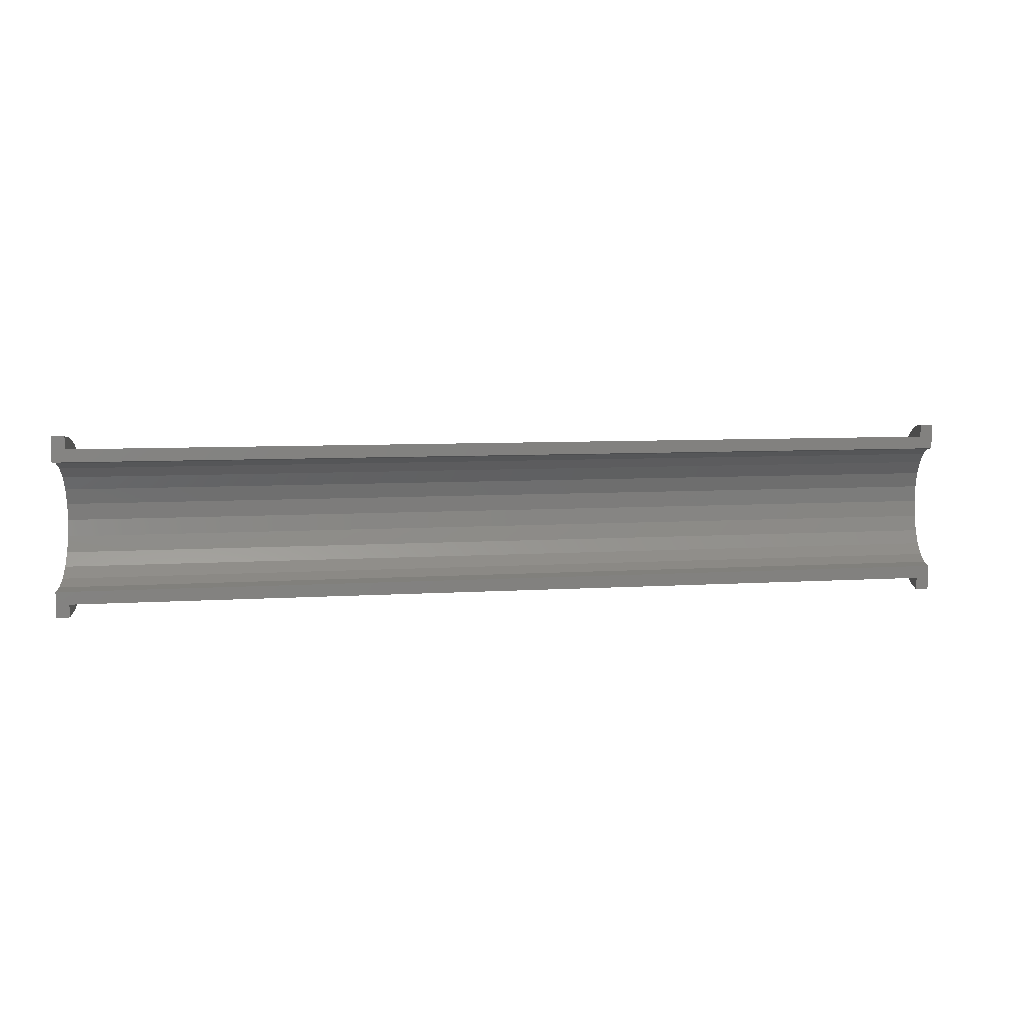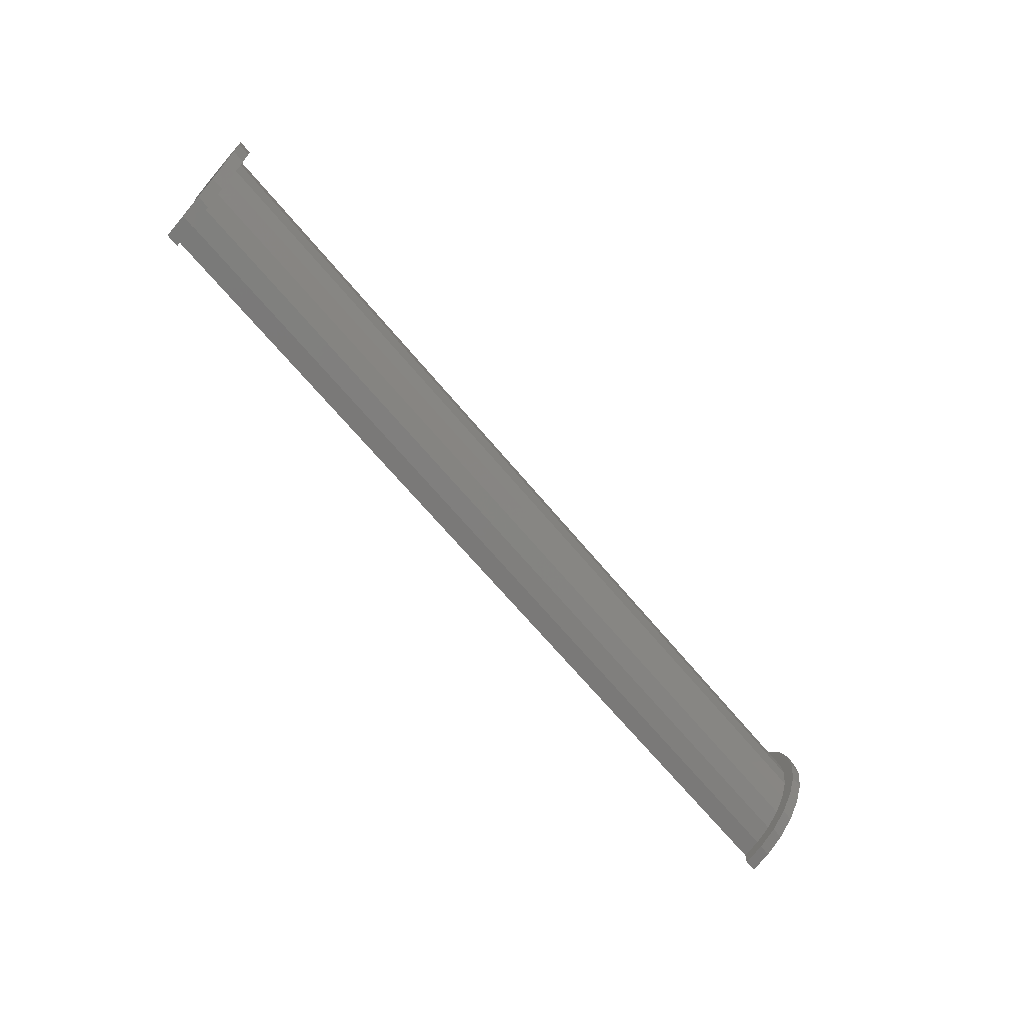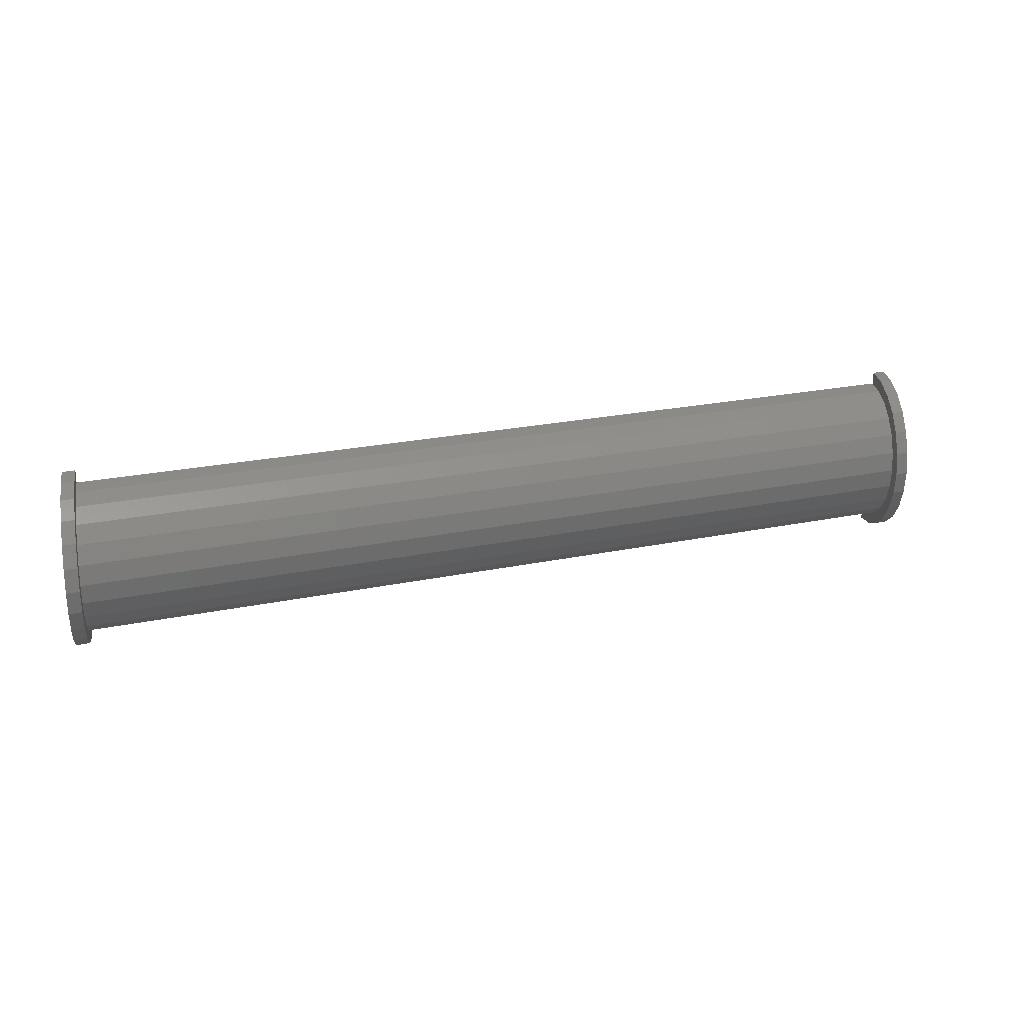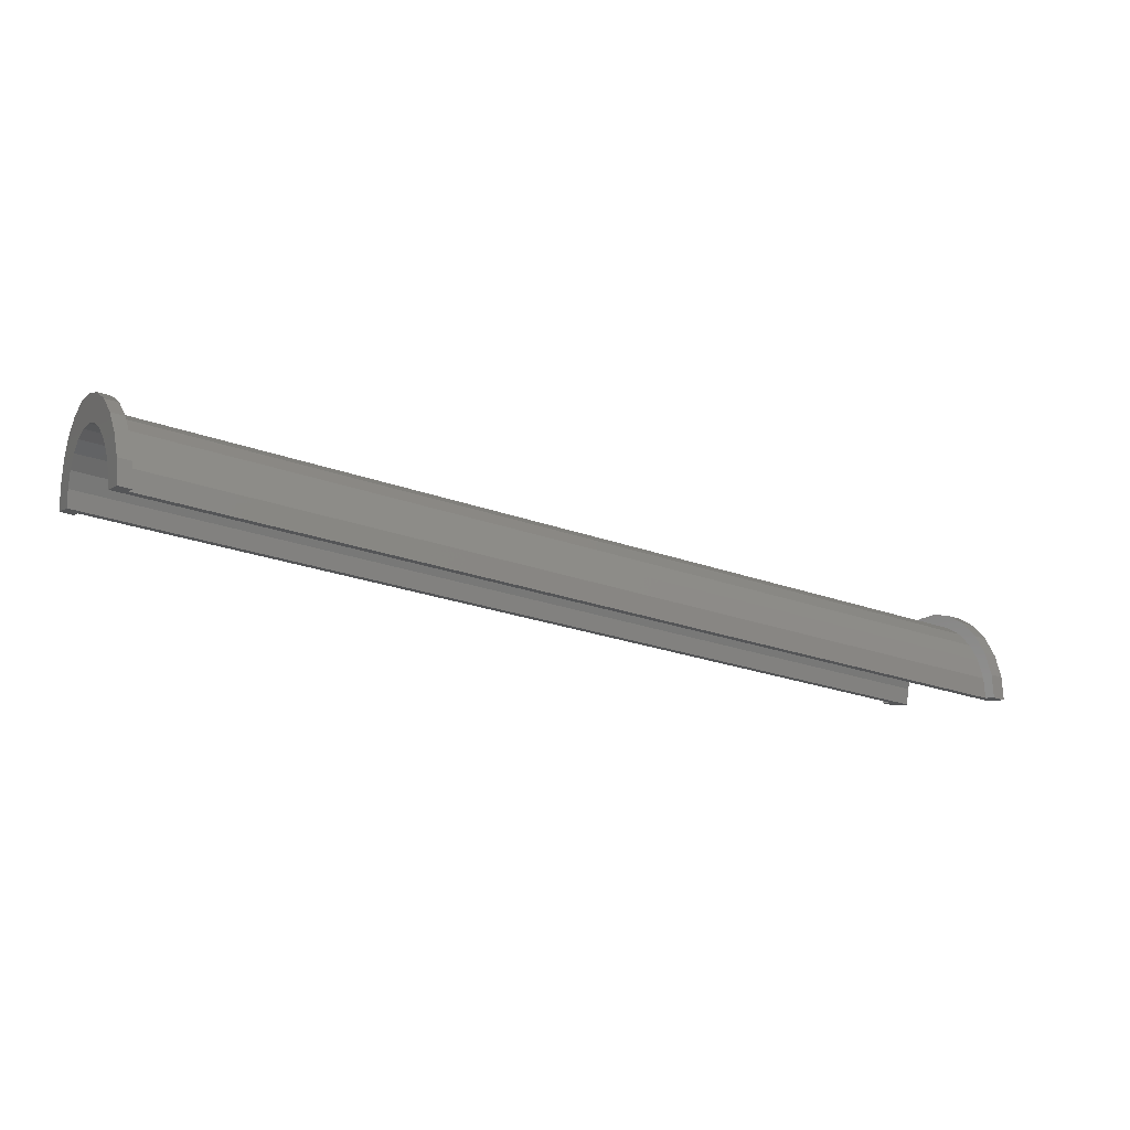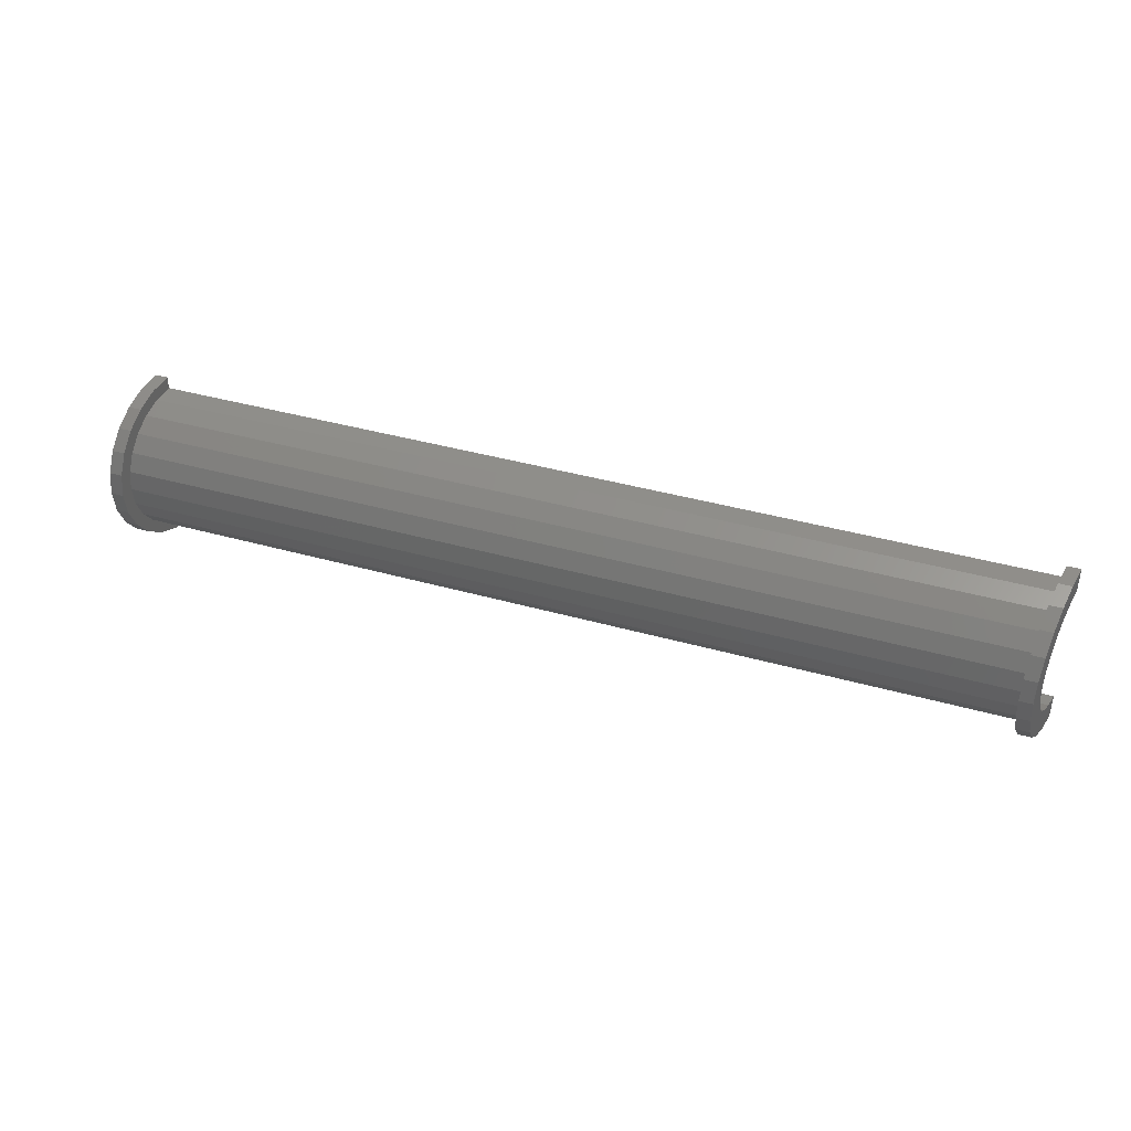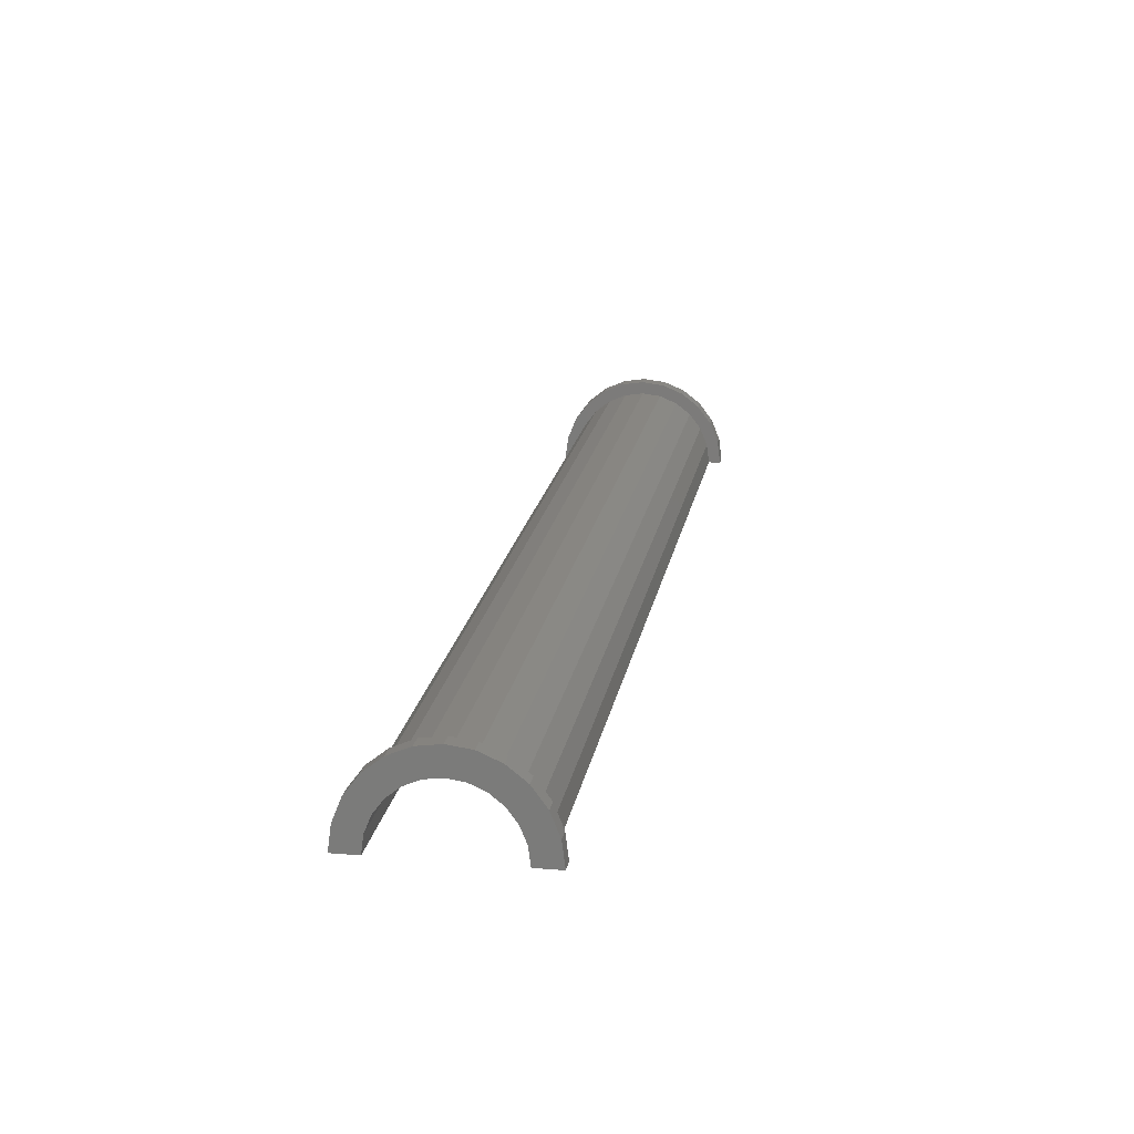
<metadata>
{"format":"stl","ext":"stl","renderer":"f3d","projection":"perspective","resolution":1024,"background":"white","views":[{"elev":6.6,"azim":178.4,"up":"+Y"},{"elev":-67.2,"azim":-40.6,"up":"+Y"},{"elev":22.9,"azim":-10.2,"up":"+Y"},{"elev":-6.0,"azim":-28.7,"up":"+Z"},{"elev":39.4,"azim":29.1,"up":"+Y"},{"elev":12.5,"azim":101.3,"up":"+Z"}]}
</metadata>
<code>
# stl→obj: 104 verts, 204 faces
v 1 1.553 5.626
v 69.77 0 -5.83
v 69.77 1.553 -6.035
v 1 0 5.83
v 1 -6 -0.1696
v 69.77 -5.796 -10.28
v 1 -5.796 1.383
v 69.77 -6 -11.83
v 69.77 4.243 -7.588
v 1 5.196 2.83
v 1 4.243 4.073
v 69.77 5.196 -8.83
v 69.77 3 -6.634
v 1 3 5.027
v 1 5.796 1.383
v 69.77 5.796 -10.28
v 1 -5.196 2.83
v 69.77 -4.243 -7.588
v 1 -4.243 4.073
v 69.77 -5.196 -8.83
v -2.873e-16 4.83 1.294
v -4.023e-16 6.761 1.812
v 0 7 0
v 0 5 0
v -7.772e-16 6.062 3.5
v -5.551e-16 4.33 2.5
v -1.099e-15 4.95 4.95
v -7.85e-16 3.536 3.536
v -1.346e-15 3.5 6.062
v -9.615e-16 2.5 4.33
v -1.501e-15 1.812 6.761
v -1.072e-15 1.294 4.83
v -1.11e-15 0 5
v -1.554e-15 0 7
v -1.072e-15 -1.294 4.83
v -1.501e-15 -1.812 6.761
v -9.615e-16 -2.5 4.33
v -1.346e-15 -3.5 6.062
v -7.85e-16 -3.536 3.536
v -1.099e-15 -4.95 4.95
v -5.551e-16 -4.33 2.5
v -7.772e-16 -6.062 3.5
v -2.873e-16 -4.83 1.294
v -4.023e-16 -6.761 1.812
v 0 -5 0
v 0 -7 0
v 1 6 -0.1696
v 69.77 6 -11.83
v 1 -3 5.027
v 69.77 -3 -6.634
v 69.77 -1.553 -6.035
v 1 -1.553 5.626
v 70.77 0 -7
v 70.77 1.294 -7.17
v 70.77 -4.83 -10.71
v 70.77 -5 -12
v 70.77 -2.5 -7.67
v 70.77 -3.536 -8.464
v 70.77 3.536 -8.464
v 70.77 4.33 -9.5
v 70.77 4.83 -10.71
v 70.77 5 -12
v 70.77 -4.33 -9.5
v 70.77 -1.294 -7.17
v 70.77 2.5 -7.67
v 1 1.812 6.592
v 1 3.5 5.893
v 1 -6.062 3.33
v 1 -6.761 1.642
v 1 6.062 3.33
v 1 6.761 1.642
v 1 4.95 4.78
v 1 -4.95 4.78
v 1 0 6.83
v 1 7 -0.1696
v 1 -7 -0.1696
v 1 -3.5 5.893
v 1 -1.812 6.592
v 69.77 1.812 -5.069
v 70.77 0 -5
v 70.77 1.812 -5.239
v 69.77 0 -4.83
v 70.77 4.95 -7.05
v 69.77 6.062 -8.33
v 69.77 4.95 -6.881
v 70.77 6.062 -8.5
v 70.77 3.5 -5.938
v 69.77 3.5 -5.768
v 69.77 6.761 -10.02
v 70.77 6.761 -10.19
v 69.77 -6.062 -8.33
v 70.77 -4.95 -7.05
v 69.77 -4.95 -6.881
v 70.77 -6.062 -8.5
v 69.77 7 -11.83
v 69.77 -1.812 -5.069
v 69.77 -3.5 -5.768
v 69.77 -6.761 -10.02
v 69.77 -7 -11.83
v 70.77 7 -12
v 70.77 -1.812 -5.239
v 70.77 -3.5 -5.938
v 70.77 -6.761 -10.19
v 70.77 -7 -12
f 1 2 3
f 2 1 4
f 5 6 7
f 6 5 8
f 9 10 11
f 10 9 12
f 11 13 9
f 13 11 14
f 12 15 10
f 15 12 16
f 17 18 19
f 18 17 20
f 21 22 23
f 21 23 24
f 22 21 25
f 26 25 21
f 25 26 27
f 28 27 26
f 28 29 27
f 30 29 28
f 30 31 29
f 32 31 30
f 33 31 32
f 33 34 31
f 35 34 33
f 35 36 34
f 37 36 35
f 37 38 36
f 39 38 37
f 40 39 41
f 42 41 43
f 39 40 38
f 44 43 45
f 41 42 40
f 43 44 42
f 44 45 46
f 14 3 13
f 3 14 1
f 16 47 15
f 47 16 48
f 7 20 17
f 20 7 6
f 49 18 50
f 18 49 19
f 4 51 2
f 51 4 52
f 52 50 51
f 50 52 49
f 53 32 54
f 32 53 33
f 55 45 43
f 45 55 56
f 39 57 58
f 57 39 37
f 26 59 28
f 59 26 60
f 24 61 21
f 61 24 62
f 58 41 39
f 41 58 63
f 35 53 64
f 53 35 33
f 65 28 59
f 28 65 30
f 54 30 65
f 30 54 32
f 21 60 26
f 60 21 61
f 63 43 41
f 43 63 55
f 37 64 57
f 64 37 35
f 29 66 67
f 66 29 31
f 44 68 42
f 68 44 69
f 70 22 25
f 22 70 71
f 72 25 27
f 25 72 70
f 42 73 40
f 73 42 68
f 31 74 66
f 74 31 34
f 27 67 72
f 67 27 29
f 71 23 22
f 23 71 75
f 46 69 44
f 69 46 76
f 77 40 73
f 40 77 38
f 74 36 78
f 36 74 34
f 15 71 70
f 71 15 75
f 75 15 47
f 70 10 15
f 72 10 70
f 72 11 10
f 67 11 72
f 67 14 11
f 66 14 67
f 66 1 14
f 74 1 66
f 74 4 1
f 74 52 4
f 78 52 74
f 78 49 52
f 77 49 78
f 77 19 49
f 73 19 77
f 73 17 19
f 68 17 73
f 17 68 7
f 69 7 68
f 7 69 5
f 5 69 76
f 78 38 77
f 38 78 36
f 79 80 81
f 80 79 82
f 83 84 85
f 84 83 86
f 85 87 83
f 87 85 88
f 86 89 84
f 89 86 90
f 91 92 93
f 92 91 94
f 16 89 95
f 16 95 48
f 89 16 84
f 12 84 16
f 12 85 84
f 9 85 12
f 9 88 85
f 13 88 9
f 13 79 88
f 3 79 13
f 2 79 3
f 2 82 79
f 51 82 2
f 51 96 82
f 50 96 51
f 50 97 96
f 18 97 50
f 18 93 97
f 20 93 18
f 91 20 6
f 20 91 93
f 98 6 8
f 6 98 91
f 98 8 99
f 88 81 87
f 81 88 79
f 61 90 86
f 90 61 100
f 60 86 83
f 100 61 62
f 86 60 61
f 83 59 60
f 87 59 83
f 87 65 59
f 81 65 87
f 81 54 65
f 80 54 81
f 80 53 54
f 80 64 53
f 101 64 80
f 101 57 64
f 102 57 101
f 102 58 57
f 92 58 102
f 58 92 63
f 94 63 92
f 63 94 55
f 103 55 94
f 55 103 56
f 56 103 104
f 90 95 89
f 95 90 100
f 98 94 91
f 94 98 103
f 97 92 102
f 92 97 93
f 82 101 80
f 101 82 96
f 99 103 98
f 103 99 104
f 96 102 101
f 102 96 97
f 62 48 100
f 62 47 48
f 24 47 62
f 23 47 24
f 47 23 75
f 100 48 95
f 76 46 5
f 8 104 99
f 104 8 56
f 5 56 8
f 5 45 56
f 45 5 46

</code>
